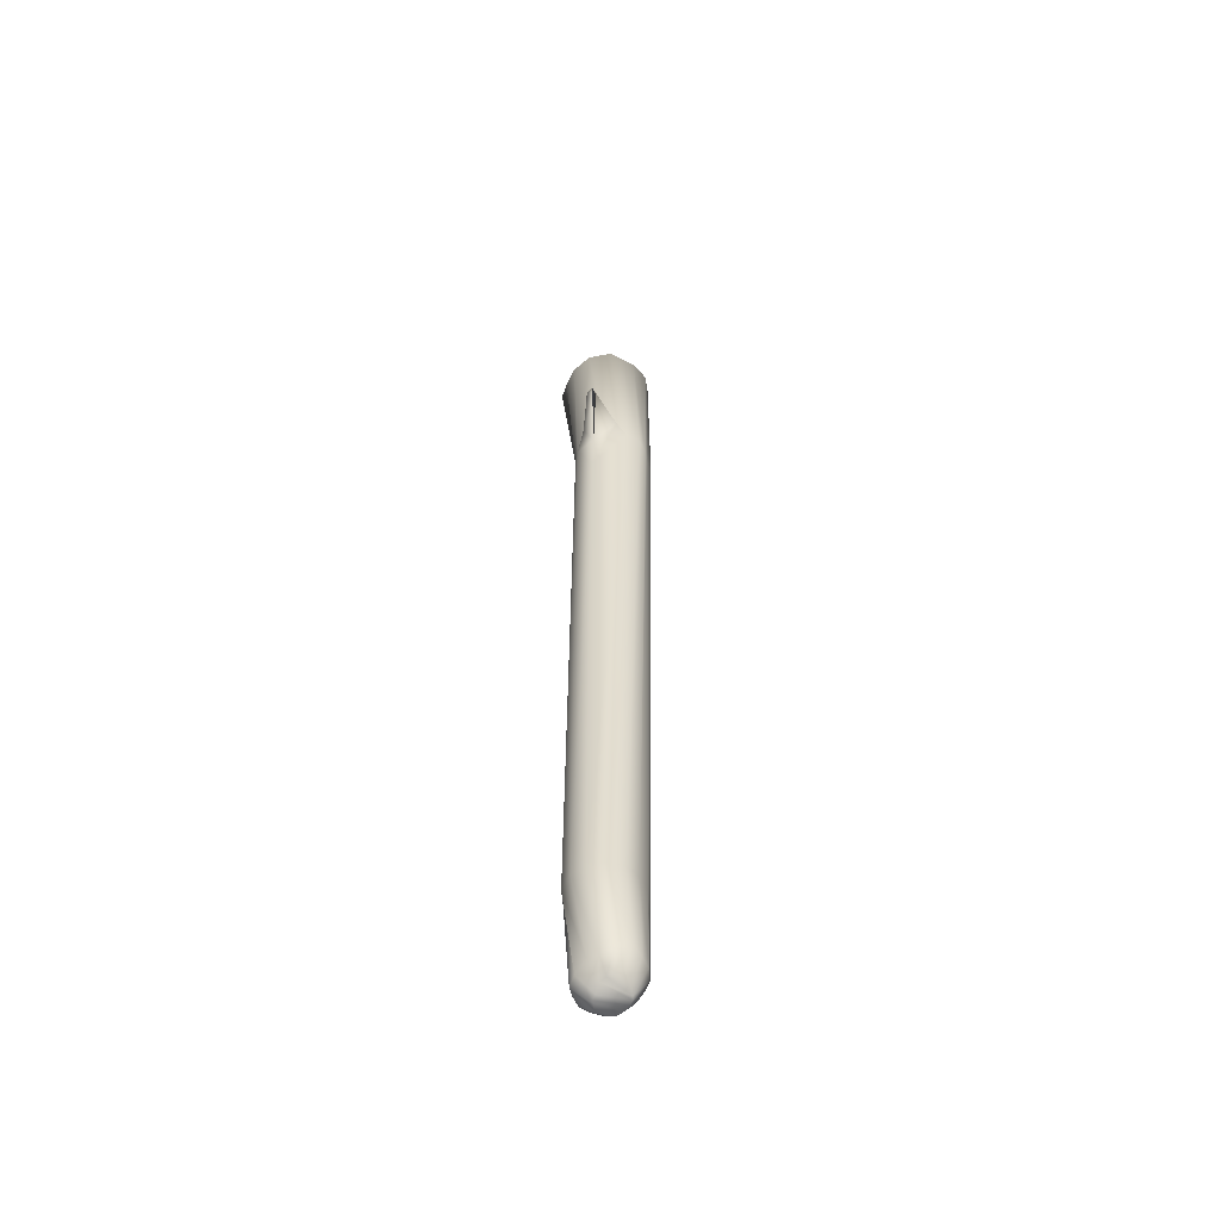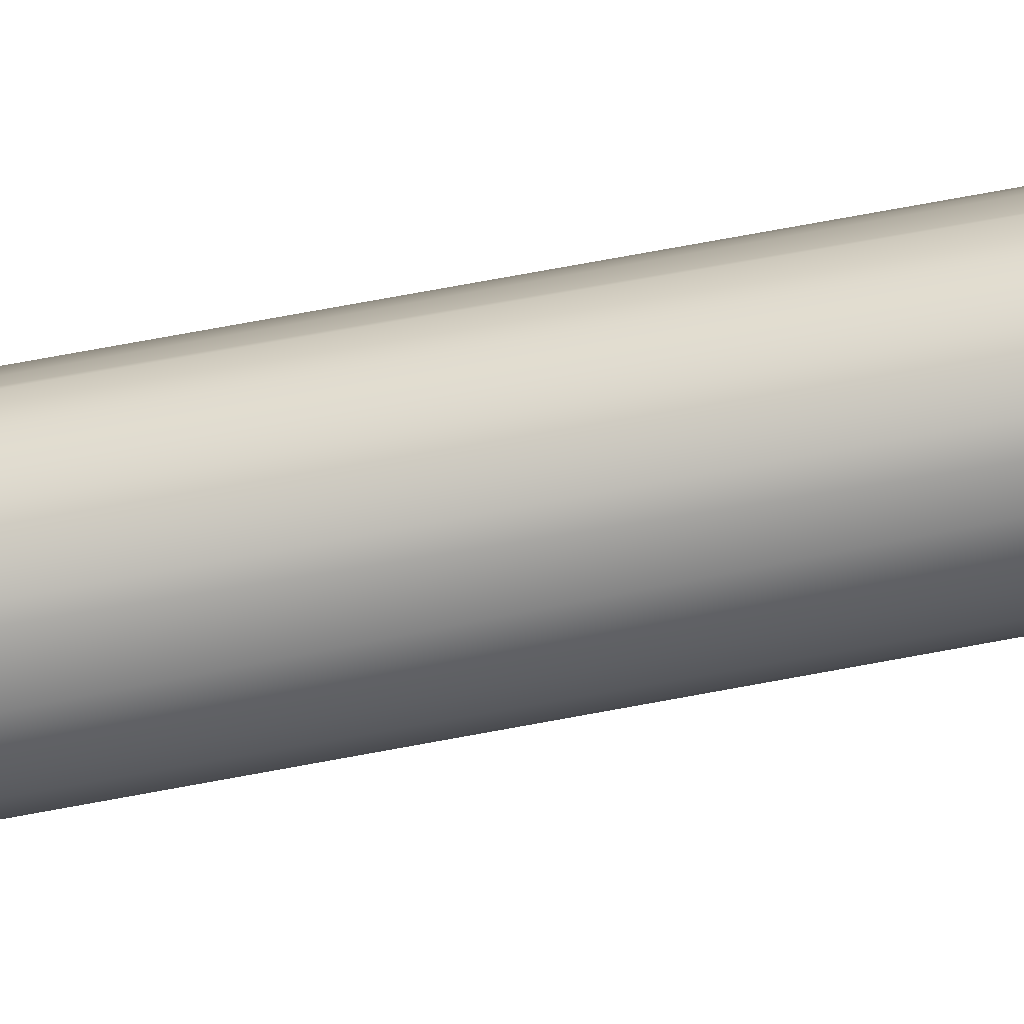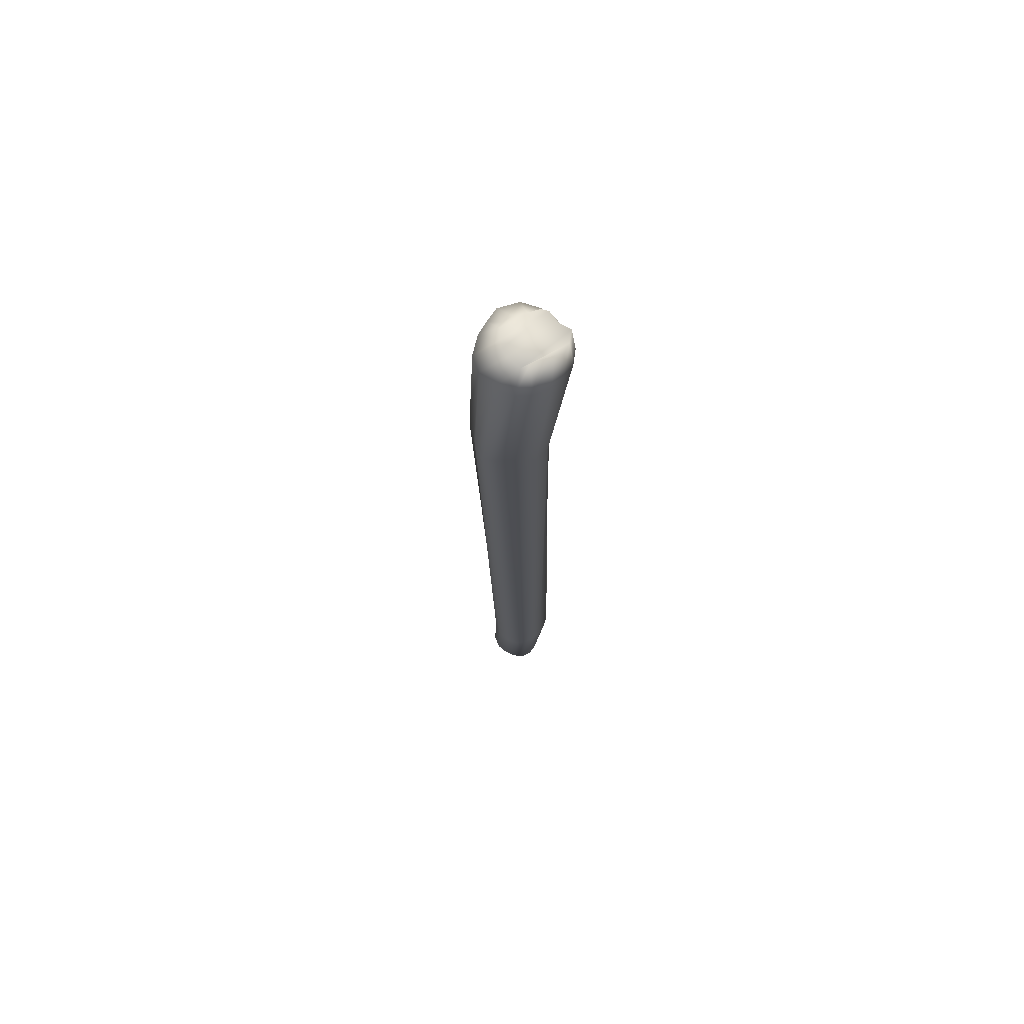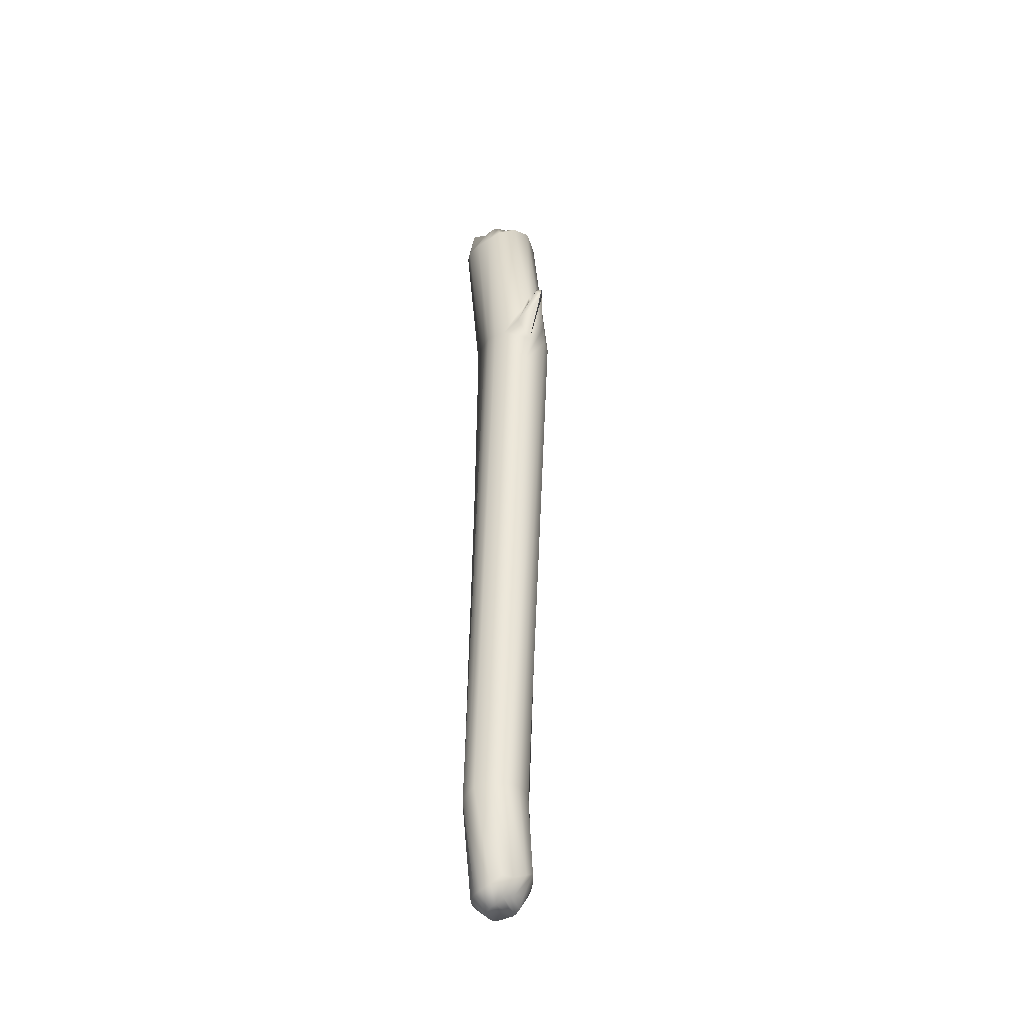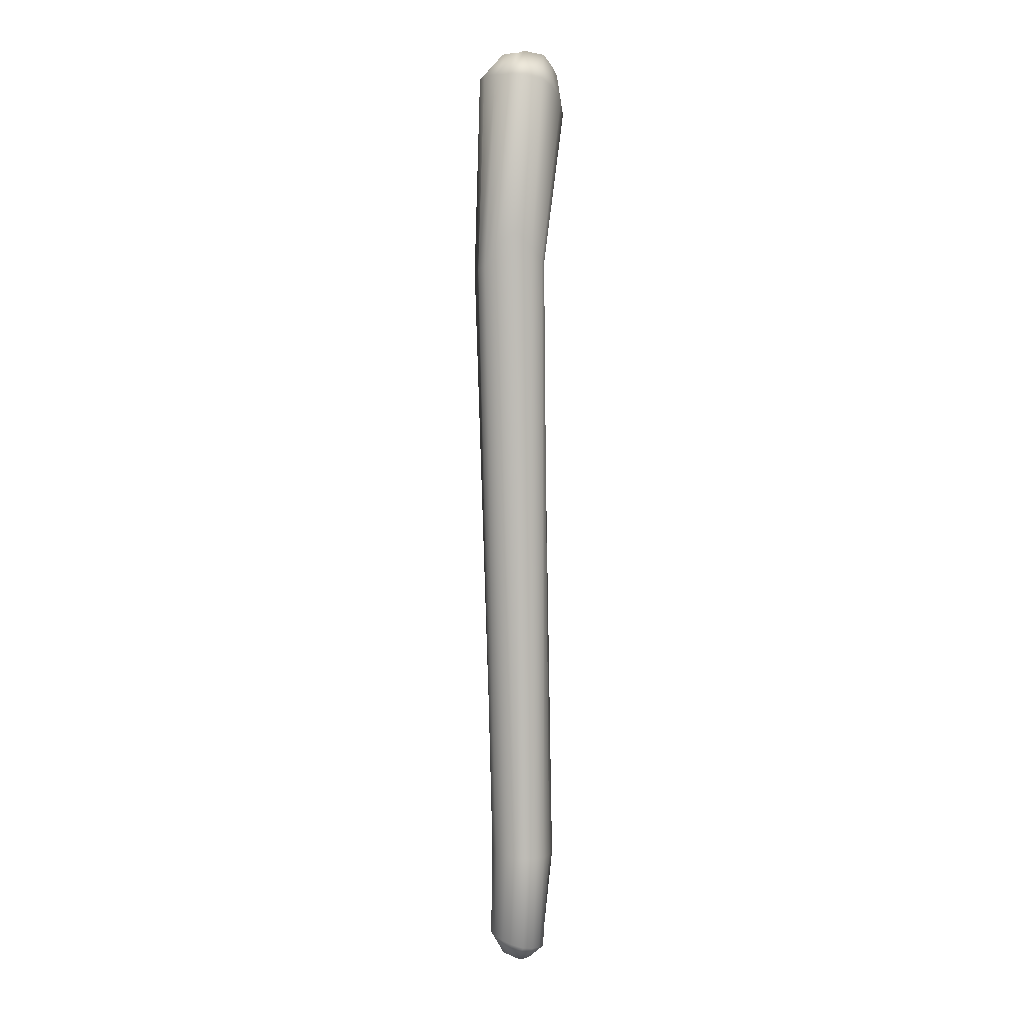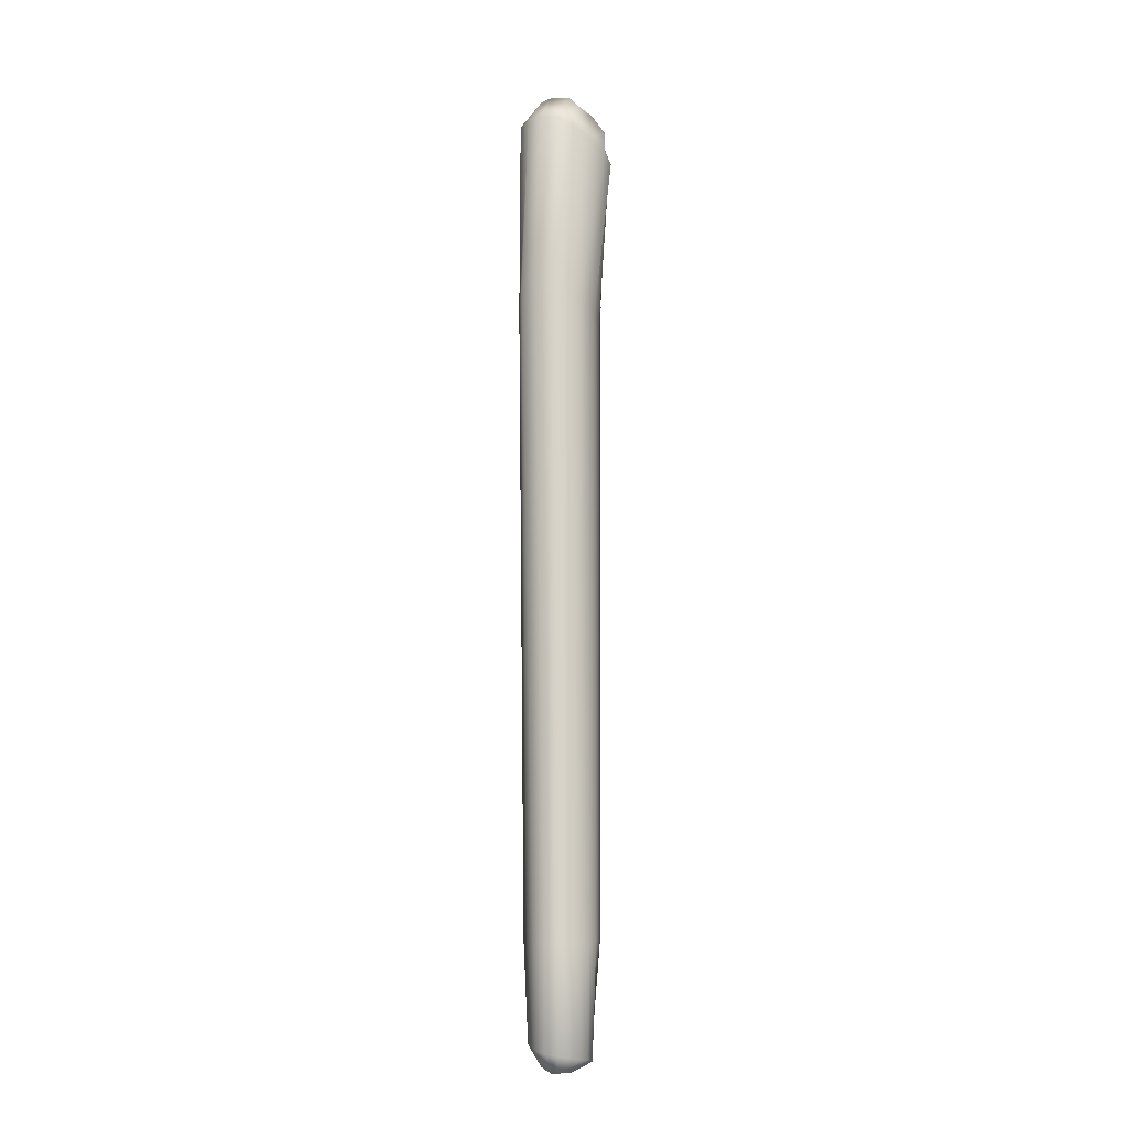
<metadata>
{"format":"obj","ext":"obj","renderer":"f3d","projection":"perspective","resolution":1024,"background":"white","views":[{"elev":-56.0,"azim":64.8,"up":"+Y"},{"elev":-38.7,"azim":-75.7,"up":"+Z"},{"elev":71.0,"azim":-142.5,"up":"+Y"},{"elev":-43.0,"azim":21.6,"up":"+Y"},{"elev":3.6,"azim":-140.3,"up":"+Y"},{"elev":-14.8,"azim":-100.6,"up":"+Y"}]}
</metadata>
<code>
o Mesh_Cylinder
v 0.02549 1.123 -0.06886
v -0.01224 0.1005 -0.05756
v 0.07969 1.119 -0.03352
v 0.01008 0.1026 -0.05851
v -1.4e-05 1.157 -0.06908
v 0.02973 0.1031 -0.04547
v -0.01681 1.129 0.03569
v 0.0435 0.1048 -0.02685
v 0.1007 1.132 0.0289
v 0.05008 0.1058 -0.006008
v 0.09321 1.119 -0.0161
v 0.04584 0.1064 0.02173
v -0.04494 1.134 -0.001095
v 0.03238 0.105 0.04148
v -0.03178 1.132 0.02141
v 0.01195 0.1028 0.05351
v 0.03813 1.105 0.06991
v -0.01475 0.1005 0.05382
v -0.0293 0.09803 0.04495
v 0.06399 1.113 -0.04378
v -0.04296 0.09652 0.03162
v 0.04988 1.12 -0.05795
v -0.04936 0.09546 0.01541
v -0.03098 1.179 -0.05354
v -0.05199 0.09535 -0.002044
v -0.04497 1.153 -0.02792
v -0.0492 0.09588 -0.01902
v -0.002375 1.122 0.05248
v -0.04197 0.09682 -0.03558
v 0.0165 1.111 0.06372
v -0.03042 0.09818 -0.05034
v -0.001069 1.444 -0.07267
v 0.02785 1.446 -0.0676
v 0.05127 1.444 -0.05191
v 0.06434 1.444 -0.02244
v 0.06685 1.443 -0.000518
v 0.06952 1.439 0.02537
v 0.05436 1.423 0.05917
v 0.02913 1.405 0.07648
v 0.005873 1.389 0.08016
v -0.01625 1.382 0.07833
v -0.04083 1.389 0.06186
v -0.05636 1.406 0.03537
v -0.06201 1.424 0.005651
v -0.06118 1.436 -0.02126
v -0.04846 1.441 -0.04779
v -0.02959 1.442 -0.06431
v 0.001655 1.484 -0.03906
v 0.0146 1.484 -0.03517
v 0.02388 1.485 -0.02615
v 0.03677 1.477 -0.008785
v 0.04193 1.47 0.002083
v 0.03611 1.468 0.01949
v 0.02624 1.46 0.03781
v 0.02 1.442 0.0605
v 0.01137 1.434 0.06812
v -0.007025 1.427 0.06433
v -0.02965 1.432 0.06559
v -0.04484 1.453 0.03954
v -0.05194 1.465 0.01671
v -0.04631 1.482 0.001442
v -0.02945 1.486 -0.02921
v -0.0222 1.482 -0.04093
v 0.006197 -0.0831 -0.02972
v 0.003313 -0.05378 -0.04906
v 0.01472 -0.08275 -0.02963
v 0.02131 -0.04924 -0.04922
v 0.02074 -0.08289 -0.02658
v 0.03751 -0.04571 -0.04019
v 0.03026 -0.07906 -0.01996
v 0.04797 -0.04224 -0.0262
v 0.0403 -0.06774 -0.007597
v 0.05538 -0.03123 -0.009436
v 0.0331 -0.06901 0.004879
v 0.05379 -0.04525 0.01271
v 0.02712 -0.07294 0.01032
v 0.03896 -0.05293 0.02598
v 0.01843 -0.07612 0.0161
v 0.02353 -0.05081 0.03514
v 0.006313 -0.08525 0.01532
v 0.009414 -0.06767 0.04418
v -0.001339 -0.08847 0.01608
v -0.007032 -0.07394 0.04328
v -0.004671 -0.08951 0.01278
v -0.02008 -0.07224 0.03298
v -0.01317 -0.09099 0.007247
v -0.03204 -0.07222 0.01975
v -0.01587 -0.0909 0.000212
v -0.03719 -0.06967 0.002607
v -0.01387 -0.09147 -0.01114
v -0.03785 -0.06731 -0.01572
v -0.009292 -0.09129 -0.01951
v -0.03044 -0.06399 -0.03358
v -0.002598 -0.08693 -0.02603
v -0.01347 -0.05853 -0.04488
v 0.08707 1.075 0.06342
v 0.07451 1.022 0.06009
v 0.09558 1.118 0.007378
v 0.08213 1.212 0.05144
v 0.0876 1.163 0.07103
v 0.06719 1.127 0.07301
v 0.1189 1.182 0.08175
v 0.1165 1.171 0.0741
v 0.1084 1.188 0.08088
v 0.1086 1.175 0.08628
f 95 31 2 65
f 69 6 8 71
f 71 8 10 73
f 73 10 12 75
f 75 12 14 77
f 77 14 16 79
f 79 16 18 81
f 81 18 19 83
f 83 19 21 85
f 85 21 23 87
f 87 23 25 89
f 89 25 27 91
f 91 27 29 93
f 93 29 31 95
f 28 30 40 41
f 67 4 6 69
f 10 8 3 11
f 65 2 4 67
f 32 47 63 48
f 24 26 45 46
f 20 22 33 34
f 13 15 43 44
f 7 28 41 42
f 5 24 46 47
f 3 20 34 35
f 30 17 39 40
f 22 1 32 33
f 26 13 44 45
f 15 7 42 43
f 1 5 47 32
f 11 3 35 36
f 51 54 53 52
f 41 40 56 57
f 34 33 49 50
f 42 41 57 58
f 35 34 50 51
f 43 42 58 59
f 36 35 51 52
f 44 43 59 60
f 37 36 52 53
f 45 44 60 61
f 38 37 53 54
f 46 45 61 62
f 39 38 54 55
f 47 46 62 63
f 40 39 55 56
f 33 32 48 49
f 65 67 66 64
f 67 69 68 66
f 69 71 70 68
f 71 73 72 70
f 73 75 74 72
f 75 77 76 74
f 77 79 78 76
f 79 81 80 78
f 81 83 82 80
f 83 85 84 82
f 85 87 86 84
f 87 89 88 86
f 89 91 90 88
f 91 93 92 90
f 93 95 94 92
f 95 65 64 94
f 92 86 88 90
f 2 31 5 1
f 23 21 7 15
f 27 25 13 26
f 4 2 1 22
f 18 16 17 30
f 8 6 20 3
f 31 29 24 5
f 21 19 28 7
f 17 97 96 101
f 25 23 15 13
f 98 99 100 9
f 6 4 22 20
f 29 27 26 24
f 19 18 30 28
f 99 17 101 100
f 96 9 102 103
f 98 11 36 37
f 14 12 98 97
f 17 99 38 39
f 12 10 11 98
f 99 98 37 38
f 97 98 9 96
f 16 14 97 17
f 105 103 102 104
f 9 100 104 102
f 100 101 105 104
f 101 96 103 105
f 50 55 54 51
f 62 61 60 59
f 50 49 56 55
f 49 48 57 56
f 48 63 58 57
f 63 62 59 58
f 94 84 86 92
f 70 72 74 76
f 94 64 82 84
f 64 66 80 82
f 66 68 78 80
f 68 70 76 78

</code>
